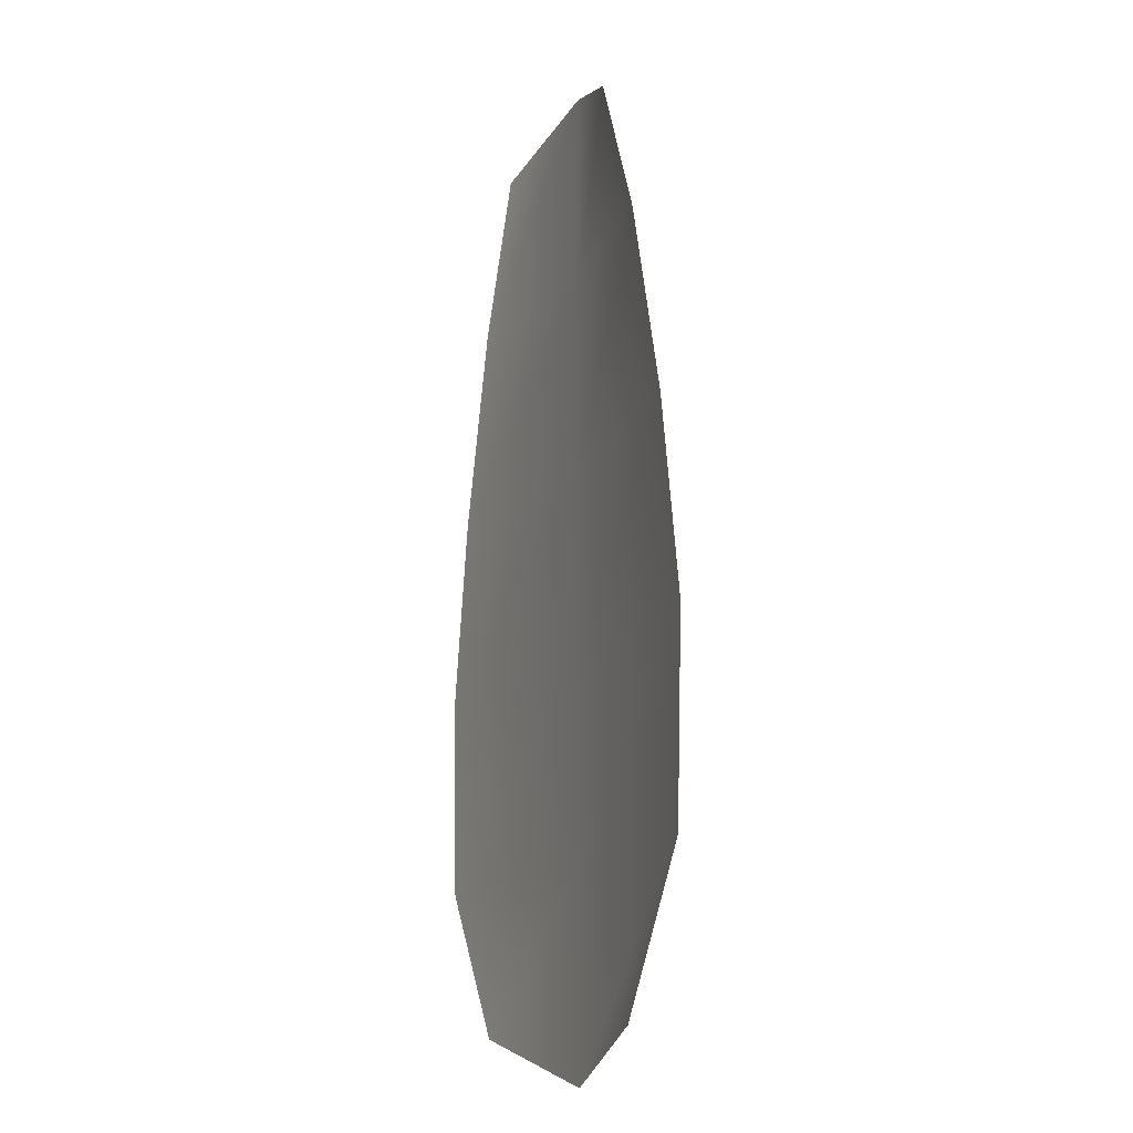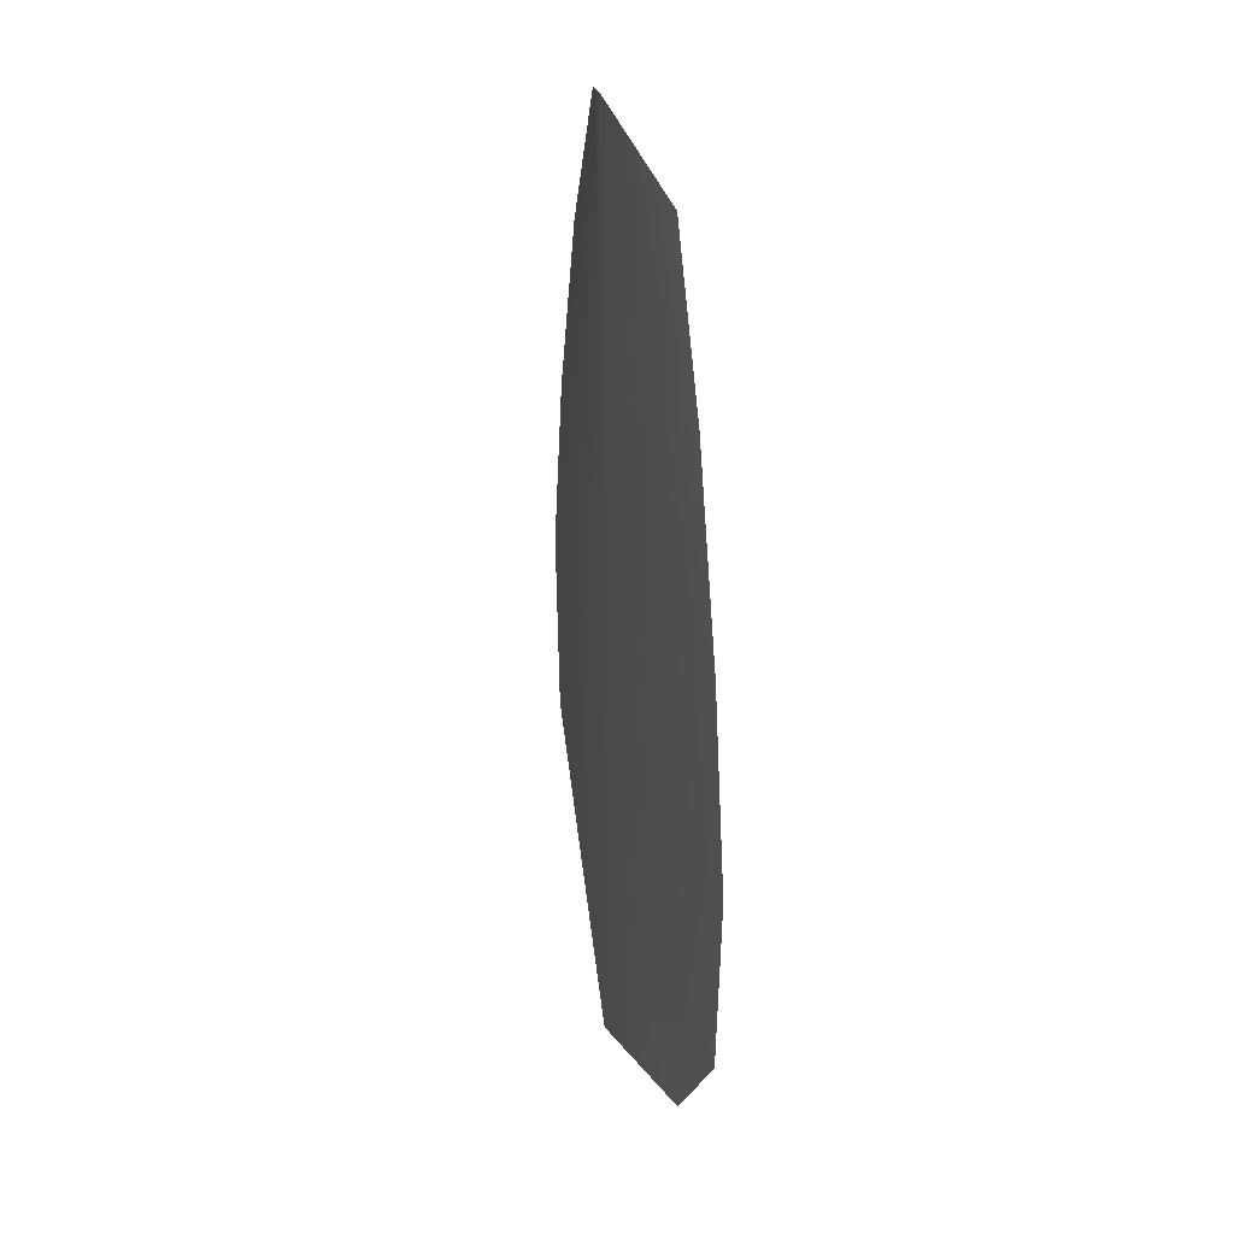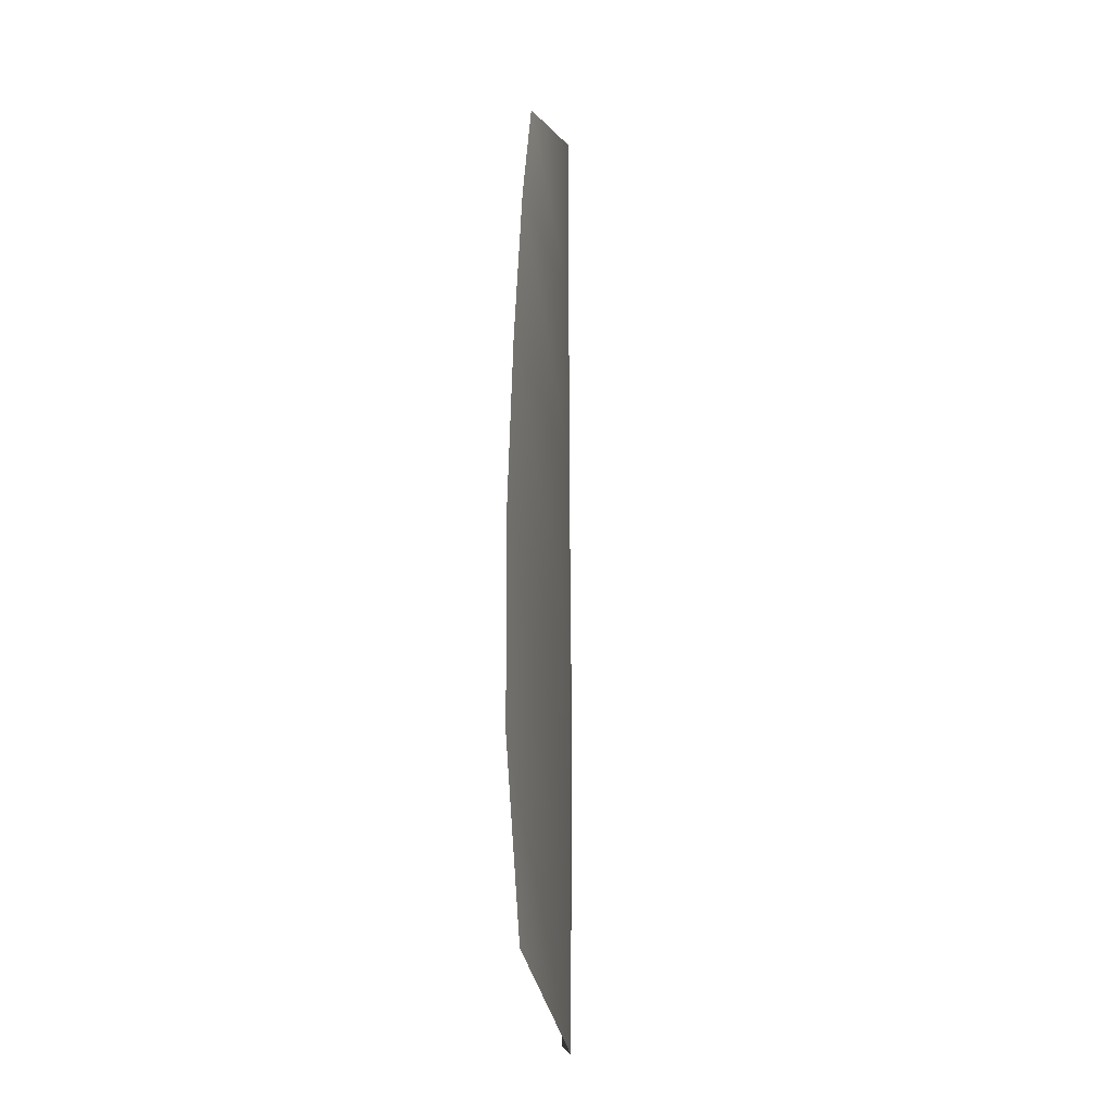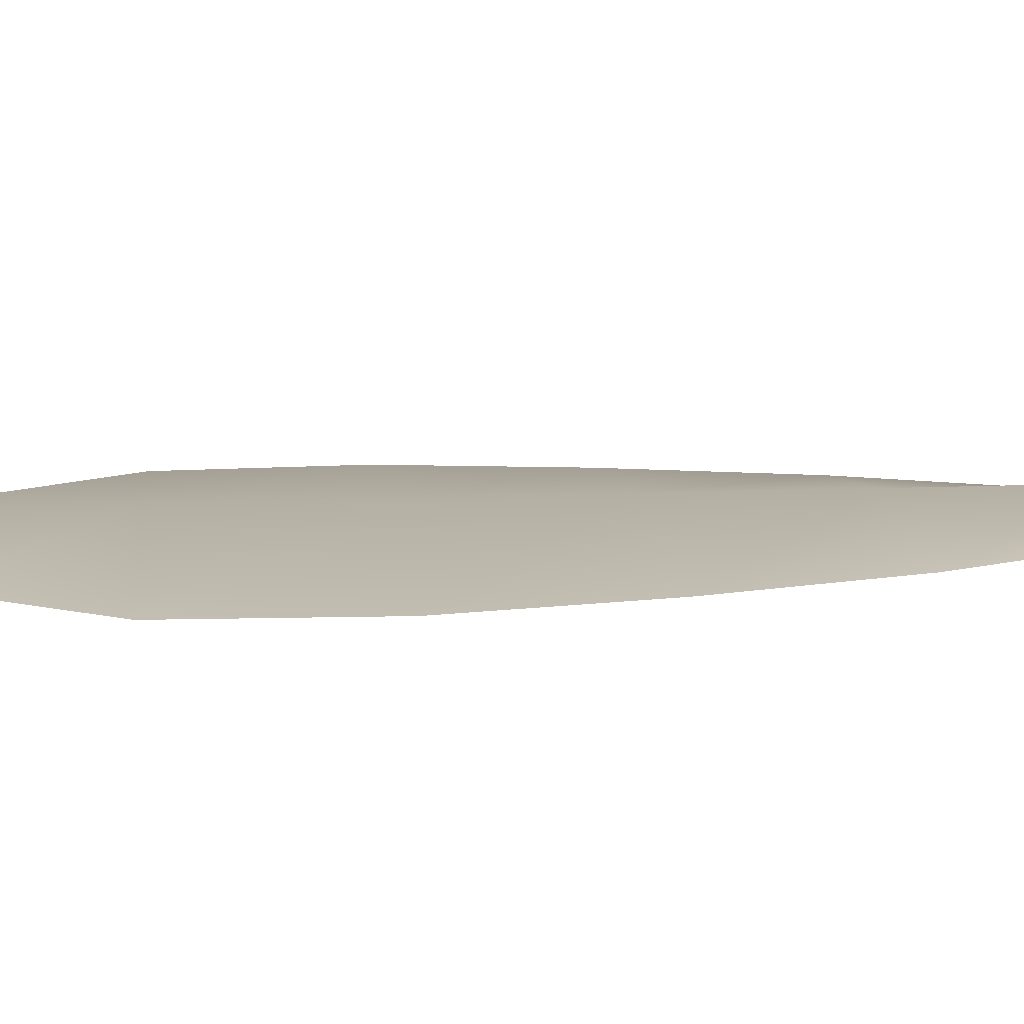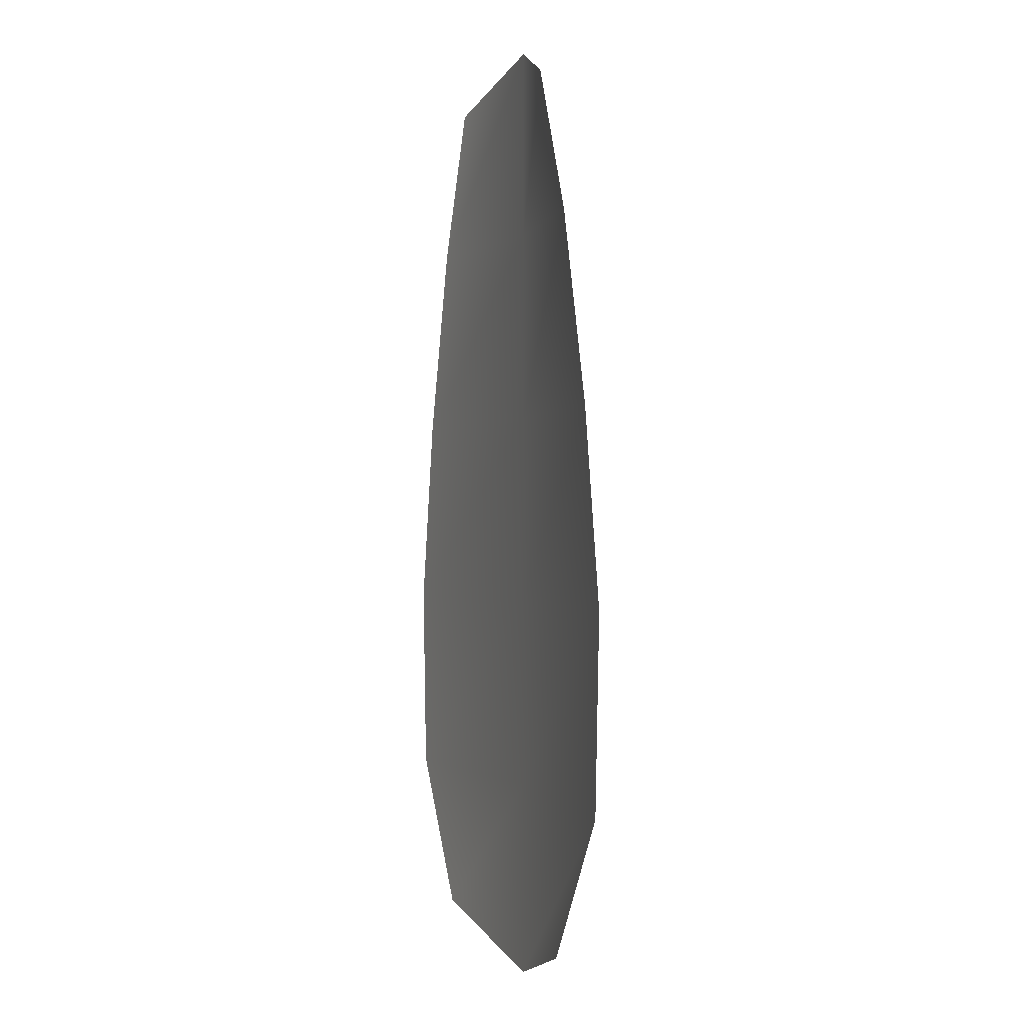
<metadata>
{"format":"obj","ext":"obj","renderer":"f3d","projection":"perspective","resolution":1024,"background":"white","views":[{"elev":-13.9,"azim":-112.0,"up":"+Y"},{"elev":34.1,"azim":75.0,"up":"+Y"},{"elev":-25.7,"azim":-84.1,"up":"+Y"},{"elev":11.5,"azim":83.7,"up":"+Z"},{"elev":-0.6,"azim":-109.0,"up":"+Y"}]}
</metadata>
<code>
o feather_flight_tertiary_003
v 0.04197 0.09751 0.03656
v 0.03883 0.09751 0.03656
v 0.04254 0.08644 0.03656
v 0.03826 0.08644 0.03656
v 0.0404 0.09808 0.03688
v 0.0404 0.08582 0.03688
v 0.04282 0.09564 0.03656
v 0.04353 0.0932 0.03656
v 0.04399 0.09076 0.03656
v 0.04386 0.08831 0.03656
v 0.03694 0.08831 0.03656
v 0.03681 0.09076 0.03656
v 0.03727 0.0932 0.03656
v 0.03798 0.09564 0.03656
v 0.0404 0.09564 0.03688
v 0.0404 0.0932 0.03688
v 0.0404 0.09076 0.03688
v 0.0404 0.08831 0.03688
f 18 10 3 6
f 11 18 6 4
f 5 1 7 15
f 15 7 8 16
f 16 8 9 17
f 17 9 10 18
f 2 5 15 14
f 14 15 16 13
f 13 16 17 12
f 12 17 18 11

</code>
